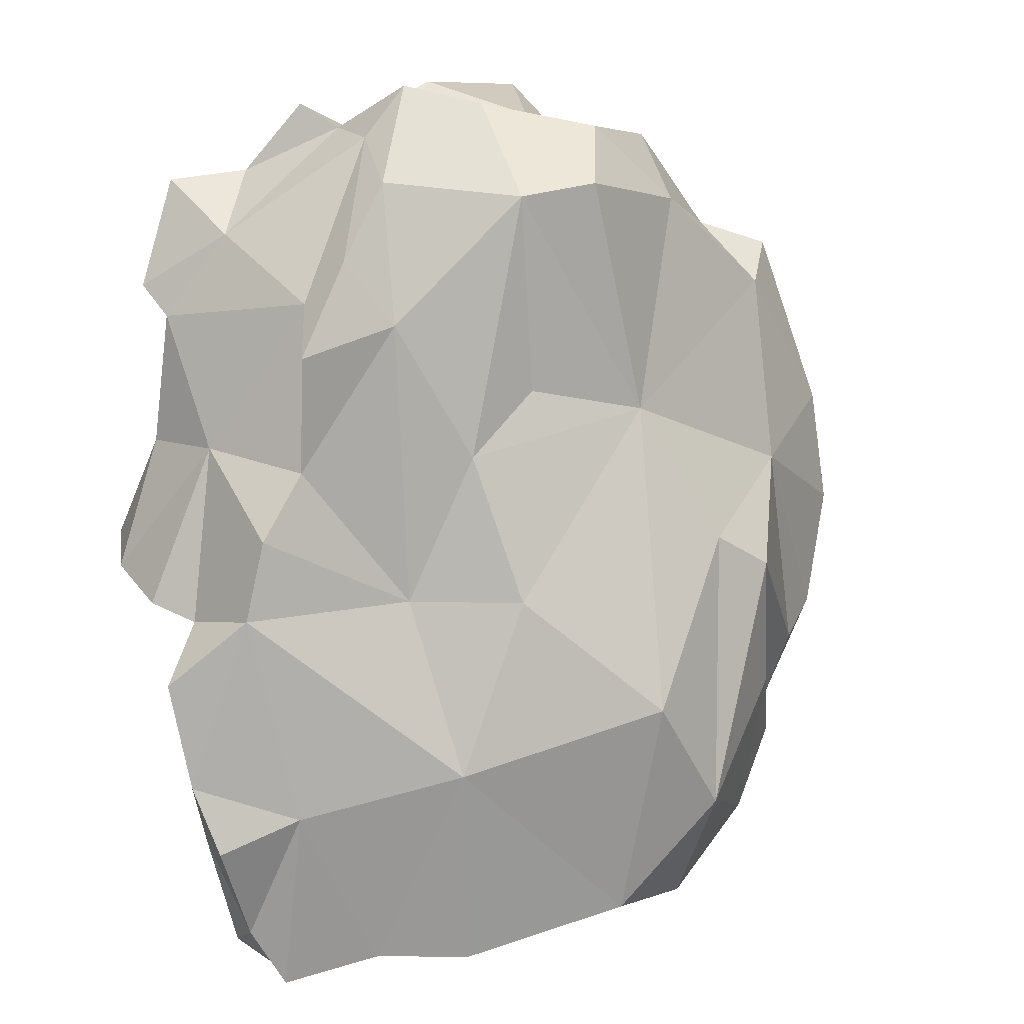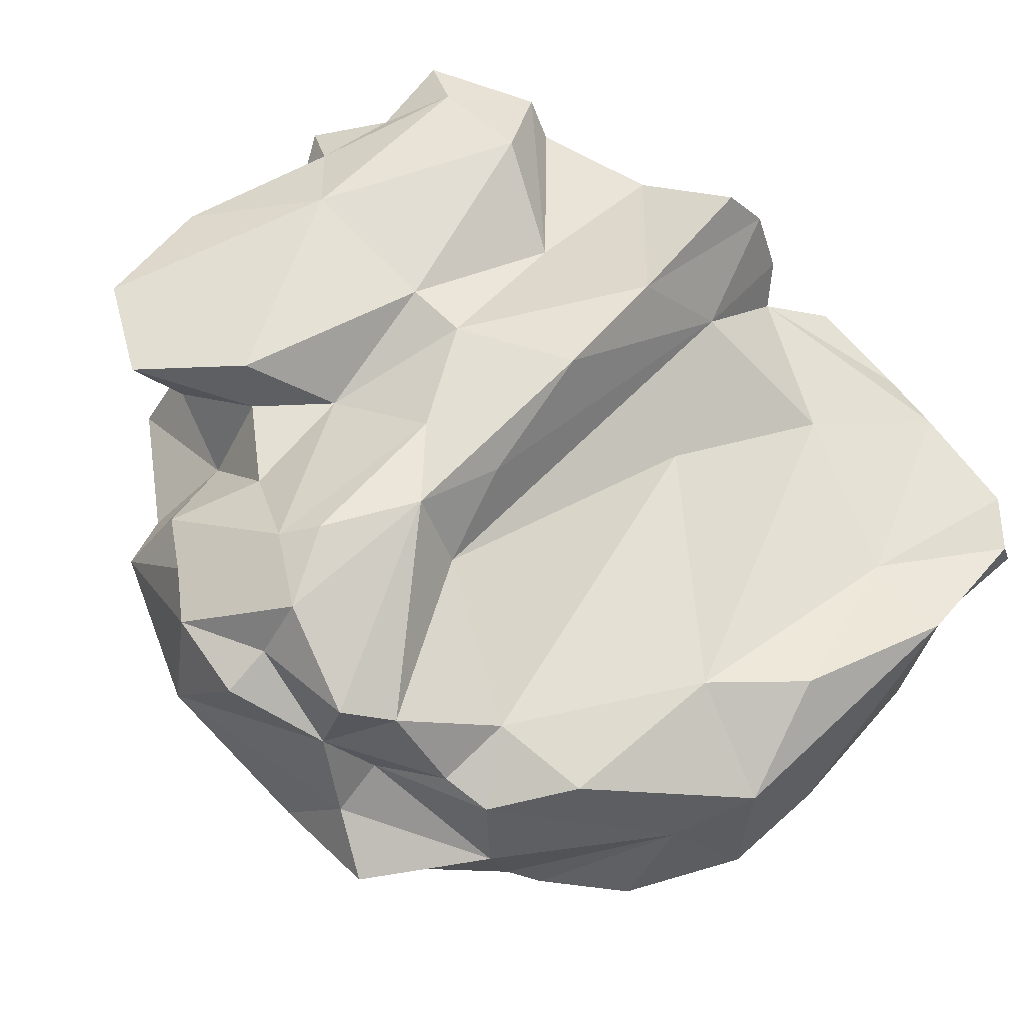
<metadata>
{"format":"obj","ext":"obj","renderer":"f3d","projection":"perspective","resolution":1024,"background":"white","views":[{"elev":11.7,"azim":143.8,"up":"+Y"},{"elev":64.3,"azim":-51.2,"up":"+Z"}]}
</metadata>
<code>
o triangles57
v 255.5 154.8 66.09
v 255.5 155.1 71.04
v 259.3 155.7 69.12
v 270 118.9 69.63
v 270.4 118.6 68.28
v 271.8 121.1 68.78
v 270 118.9 69.63
v 271.8 121.1 68.78
v 271.8 120.5 69.86
v 271.8 121.1 68.78
v 273.6 125.2 67.96
v 273.2 125.2 69.68
v 271.8 121.1 68.78
v 273.2 125.2 69.68
v 271.8 120.5 69.86
v 274.3 128 68.92
v 273.2 125.2 69.68
v 273.6 125.2 67.96
v 247 150.1 68.89
v 250 148.6 71.65
v 250.9 154.2 68.61
v 250.9 154.2 68.61
v 252.4 153.4 71.41
v 255.5 154.8 66.09
v 255.5 154.8 66.09
v 252.4 153.4 71.41
v 255.5 155.1 71.04
v 247 150.1 68.89
v 246.5 148.8 71.13
v 250 148.6 71.65
v 250 148.6 71.65
v 252.4 153.4 71.41
v 250.9 154.2 68.61
v 255.5 155.1 71.04
v 261.1 153.6 73.6
v 259.3 155.7 69.12
v 259.3 155.7 69.12
v 261.1 153.6 73.6
v 264.3 154.7 72.7
v 264.3 154.7 72.7
v 263 156.5 69.51
v 259.3 155.7 69.12
v 250 148.6 71.65
v 246.5 148.8 71.13
v 246 147.2 74.66
v 246 147.2 74.66
v 249.6 145.3 75.08
v 250 148.6 71.65
v 249.6 145.3 75.08
v 252.2 148.1 75.02
v 250 148.6 71.65
v 252.2 148.1 75.02
v 250.8 150.9 74.89
v 250 148.6 71.65
v 252.4 153.4 71.41
v 250 148.6 71.65
v 250.8 150.9 74.89
v 252.4 153.4 71.41
v 250.8 150.9 74.89
v 252.4 156.3 76.28
v 252.4 153.4 71.41
v 252.4 156.3 76.28
v 255.5 155.1 71.04
v 272 141.5 75.5
v 271.7 146.9 74.89
v 266.3 142.7 75.69
v 255.5 155.1 71.04
v 257.7 156.5 75.62
v 261.1 153.6 73.6
v 261.1 153.6 73.6
v 265.2 155.7 74.33
v 264.3 154.7 72.7
v 252.4 156.3 76.28
v 257.7 156.5 75.62
v 255.5 155.1 71.04
v 246 147.2 74.66
v 244 144.7 76.42
v 242.5 143.3 75.64
v 242.5 143.3 75.64
v 247.4 141.9 78.11
v 246 147.2 74.66
v 249.6 145.3 75.08
v 246 147.2 74.66
v 247.4 141.9 78.11
v 254.6 145.3 75.21
v 249.6 145.3 75.08
v 247.4 141.9 78.11
v 271.7 146.9 74.89
v 272.1 148.1 76.12
v 266.3 142.7 75.69
v 249.6 145.3 75.08
v 254.6 145.3 75.21
v 252.2 148.1 75.02
v 252.2 148.1 75.02
v 249.7 152.6 76.78
v 250.8 150.9 74.89
v 252.4 156.3 76.28
v 250.8 150.9 74.89
v 249.7 152.6 76.78
v 257.7 156.5 75.62
v 263.9 153.9 75.75
v 261.1 153.6 73.6
v 263.9 153.9 75.75
v 265.2 155.7 74.33
v 261.1 153.6 73.6
v 266.4 137.1 78.28
v 272.7 137.2 77.78
v 272 141.5 75.5
v 259.9 142.6 77.47
v 266.4 137.1 78.28
v 266.3 142.7 75.69
v 272 141.5 75.5
v 266.3 142.7 75.69
v 266.4 137.1 78.28
v 247.4 141.9 78.11
v 255.2 140.4 77.99
v 254.6 145.3 75.21
v 255.2 140.4 77.99
v 259.9 142.6 77.47
v 254.6 145.3 75.21
v 259.9 142.6 77.47
v 260.2 145.2 77.49
v 254.6 145.3 75.21
v 260.2 145.2 77.49
v 259.9 142.6 77.47
v 266.3 142.7 75.69
v 266.3 142.7 75.69
v 268.8 146.6 77.91
v 260.2 145.2 77.49
v 266.3 142.7 75.69
v 272.1 148.1 76.12
v 268.8 146.6 77.91
v 252.7 148.5 77.54
v 252.2 148.1 75.02
v 254.6 145.3 75.21
v 252.7 148.5 77.54
v 254.6 145.3 75.21
v 260.2 145.2 77.49
v 252.7 148.5 77.54
v 249.7 152.6 76.78
v 252.2 148.1 75.02
v 272.1 148.1 76.12
v 269.2 150.7 77.4
v 268.8 146.6 77.91
v 272.1 148.1 76.12
v 270.2 152.5 76.84
v 269.2 150.7 77.4
v 252.1 138.1 78.39
v 255.2 140.4 77.99
v 248.5 140.5 78.91
v 255.2 140.4 77.99
v 252.1 138.1 78.39
v 261.3 137.2 78.69
v 259.9 142.6 77.47
v 255.2 140.4 77.99
v 261.3 137.2 78.69
v 266.4 137.1 78.28
v 259.9 142.6 77.47
v 261.3 137.2 78.69
v 255.2 140.4 77.99
v 247.4 141.9 78.11
v 248.5 140.5 78.91
v 253.1 125.6 60.21
v 256.5 130.4 59.8
v 257 121.1 61.9
v 249.3 135.6 61.46
v 251.9 137.1 61.63
v 253.1 125.6 60.21
v 256.5 130.4 59.8
v 253.1 125.6 60.21
v 251.9 137.1 61.63
v 252.5 120.4 63.45
v 253.1 125.6 60.21
v 257 121.1 61.9
v 248.1 129.8 62.58
v 253.1 125.6 60.21
v 247.9 123.2 64.51
v 264.2 127.9 63.62
v 257 121.1 61.9
v 256.5 130.4 59.8
v 264.2 127.9 63.62
v 256.5 130.4 59.8
v 261.5 135.2 63.07
v 248.1 129.8 62.58
v 249.3 135.6 61.46
v 253.1 125.6 60.21
v 254.8 142.8 63.65
v 256.5 130.4 59.8
v 251.9 137.1 61.63
v 261.5 135.2 63.07
v 256.5 130.4 59.8
v 254.8 142.8 63.65
v 257 121.1 61.9
v 264.2 127.9 63.62
v 263.2 119.2 64.8
v 247.9 123.2 64.51
v 253.1 125.6 60.21
v 252.5 120.4 63.45
v 246.2 139.6 64.65
v 249.3 135.6 61.46
v 243.3 130.3 66.24
v 249.3 135.6 61.46
v 246.2 139.6 64.65
v 251.9 137.1 61.63
v 254.8 142.8 63.65
v 262.8 141.3 64.89
v 261.5 135.2 63.07
v 263.2 119.2 64.8
v 264.2 127.9 63.62
v 266.8 119.6 66.44
v 248.1 129.8 62.58
v 247.9 123.2 64.51
v 245.7 126.5 65.13
v 245.7 126.5 65.13
v 244.8 127.6 66.28
v 248.1 129.8 62.58
v 249.3 135.6 61.46
v 248.1 129.8 62.58
v 244.8 127.6 66.28
v 244.8 127.6 66.28
v 243.3 130.3 66.24
v 249.3 135.6 61.46
v 264.2 127.9 63.62
v 261.5 135.2 63.07
v 265.2 135.2 66.24
v 265.2 135.2 66.24
v 261.5 135.2 63.07
v 262.8 141.3 64.89
v 254.8 142.8 63.65
v 259.7 143.8 65
v 262.8 141.3 64.89
v 246.2 139.6 64.65
v 254.8 142.8 63.65
v 251.9 137.1 61.63
v 254.8 142.8 63.65
v 260.3 152 64.87
v 259.7 143.8 65
v 257.2 152.5 63.84
v 254.8 142.8 63.65
v 251.5 151.5 65.76
v 260.3 152 64.87
v 254.8 142.8 63.65
v 257.2 152.5 63.84
v 260.3 152 64.87
v 257.2 152.5 63.84
v 255.5 154.8 66.09
v 270.4 126.4 66.74
v 266.8 119.6 66.44
v 264.2 127.9 63.62
v 265.2 135.2 66.24
v 272.3 135.1 67.61
v 264.2 127.9 63.62
v 270.4 126.4 66.74
v 264.2 127.9 63.62
v 272.3 135.1 67.61
v 246.2 139.6 64.65
v 243.3 130.3 66.24
v 241.5 131.7 66.98
v 241.5 131.7 66.98
v 240.7 136.8 66.83
v 246.2 139.6 64.65
v 240.7 136.8 66.83
v 241.6 141.7 66.89
v 246.2 139.6 64.65
v 246 147.5 66.19
v 246.2 139.6 64.65
v 241.6 141.7 66.89
v 265.2 135.2 66.24
v 262.8 141.3 64.89
v 265.8 146.9 66.22
v 246.2 139.6 64.65
v 246 147.5 66.19
v 254.8 142.8 63.65
v 246 147.5 66.19
v 251.5 151.5 65.76
v 254.8 142.8 63.65
v 260.3 152 64.87
v 262.8 141.3 64.89
v 259.7 143.8 65
v 265.8 146.9 66.22
v 262.8 141.3 64.89
v 260.3 152 64.87
v 255.5 154.8 66.09
v 257.2 152.5 63.84
v 251.5 151.5 65.76
v 255.5 154.8 66.09
v 259.3 155.7 69.12
v 260.3 152 64.87
v 265.2 135.2 66.24
v 271.4 138.3 67.58
v 272.3 135.1 67.61
v 269.5 140.9 67.63
v 271.4 138.3 67.58
v 265.2 135.2 66.24
v 269.5 140.9 67.63
v 265.2 135.2 66.24
v 265.8 146.9 66.22
v 246 147.5 66.19
v 241.6 141.7 66.89
v 244.9 149.2 67.03
v 265.8 146.9 66.22
v 269.8 145.8 67
v 269.5 140.9 67.63
v 269.8 145.8 67
v 265.8 146.9 66.22
v 267.5 149.6 67.29
v 260.3 152 64.87
v 265.5 152.7 67.5
v 265.8 146.9 66.22
v 265.5 152.7 67.5
v 267.5 149.6 67.29
v 265.8 146.9 66.22
v 255.5 154.8 66.09
v 251.5 151.5 65.76
v 250.9 154.2 68.61
v 260.3 152 64.87
v 259.3 155.7 69.12
v 263 156.5 69.51
v 265.5 152.7 67.5
v 260.3 152 64.87
v 263 156.5 69.51
v 270.4 118.6 68.28
v 266.8 119.6 66.44
v 270.4 126.4 66.74
v 270.4 118.6 68.28
v 270.4 126.4 66.74
v 271.8 121.1 68.78
v 270.4 126.4 66.74
v 273.6 125.2 67.96
v 271.8 121.1 68.78
v 273.6 125.2 67.96
v 270.4 126.4 66.74
v 274.3 128 68.92
v 274.3 128 68.92
v 270.4 126.4 66.74
v 272.3 135.1 67.61
v 272.3 135.1 67.61
v 275 132.4 69.34
v 274.3 128 68.92
v 246 147.5 66.19
v 244.9 149.2 67.03
v 247 150.1 68.89
v 251.5 151.5 65.76
v 246 147.5 66.19
v 247 150.1 68.89
v 251.5 151.5 65.76
v 247 150.1 68.89
v 250.9 154.2 68.61
v 256.4 119.5 65.32
v 252.5 120.4 63.45
v 257 121.1 61.9
v 256.4 119.5 65.32
v 257 121.1 61.9
v 263.2 119.2 64.8
v 250.1 122.6 68.65
v 247.9 123.2 64.51
v 252.5 120.4 63.45
v 250.1 122.6 68.65
v 245.7 126.5 65.13
v 247.9 123.2 64.51
v 252.5 120.4 63.45
v 253.3 120.7 69.74
v 250.1 122.6 68.65
v 252.5 120.4 63.45
v 256.4 119.5 65.32
v 253.3 120.7 69.74
v 245.7 126.5 65.13
v 250.1 122.6 68.65
v 244.8 127.6 66.28
v 256.4 119.5 65.32
v 264.6 119 70.39
v 253.3 120.7 69.74
v 264.6 119 70.39
v 256.4 119.5 65.32
v 263.2 119.2 64.8
v 264.6 119 70.39
v 263.2 119.2 64.8
v 266.8 119.6 66.44
v 244.2 128.1 68.81
v 244.8 127.6 66.28
v 250.1 122.6 68.65
v 270 118.9 69.63
v 264.6 119 70.39
v 266.8 119.6 66.44
v 266.8 119.6 66.44
v 270.4 118.6 68.28
v 270 118.9 69.63
v 258.3 121.7 71.84
v 253.3 120.7 69.74
v 264.6 119 70.39
v 244.2 128.1 68.81
v 250.1 122.6 68.65
v 245 128.9 72.24
v 253.3 120.7 69.74
v 255.3 125.1 72.35
v 247.9 126.3 72.89
v 250.1 122.6 68.65
v 253.3 120.7 69.74
v 247.9 126.3 72.89
v 253.3 120.7 69.74
v 258.3 121.7 71.84
v 255.3 125.1 72.35
v 247.9 126.3 72.89
v 245 128.9 72.24
v 250.1 122.6 68.65
v 269.8 145.8 67
v 268.6 147.8 68.64
v 269.5 140.9 67.63
v 268.6 147.8 68.64
v 269.8 145.8 67
v 267.5 149.6 67.29
v 267.5 149.6 67.29
v 265.5 152.7 67.5
v 264.7 154.4 70.01
v 263 156.5 69.51
v 264.7 154.4 70.01
v 265.5 152.7 67.5
v 272.8 134.4 71.12
v 275 132.4 69.34
v 272.3 135.1 67.61
v 272.8 134.4 71.12
v 272.3 135.1 67.61
v 271.4 138.3 67.58
v 269.5 140.9 67.63
v 271.3 141.6 72.04
v 271.4 138.3 67.58
v 267.5 149.6 67.29
v 264.7 154.4 70.01
v 268.6 147.8 68.64
v 271.4 138.3 67.58
v 271.3 141.6 72.04
v 272.8 134.4 71.12
v 268.6 147.8 68.64
v 271.3 141.6 72.04
v 269.5 140.9 67.63
v 268.6 147.8 68.64
v 264.7 154.4 70.01
v 269.6 150.4 73.32
v 264.3 154.7 72.7
v 264.7 154.4 70.01
v 263 156.5 69.51
v 272.8 134.4 71.12
v 271.3 141.6 72.04
v 273.8 135.1 72.81
v 268.6 147.8 68.64
v 271.7 146.9 74.89
v 271.3 141.6 72.04
v 268.6 147.8 68.64
v 269.6 150.4 73.32
v 271.7 146.9 74.89
v 264.7 154.4 70.01
v 264.3 154.7 72.7
v 269.6 150.4 73.32
v 273.8 135.1 72.81
v 271.3 141.6 72.04
v 273.8 136.2 75.71
v 271.3 141.6 72.04
v 272 141.5 75.5
v 273.8 136.2 75.71
v 271.7 146.9 74.89
v 272 141.5 75.5
v 271.3 141.6 72.04
v 272.1 148.1 76.12
v 271.7 146.9 74.89
v 269.6 150.4 73.32
v 269.6 150.4 73.32
v 264.3 154.7 72.7
v 267.1 152.9 75.75
v 267.1 152.9 75.75
v 270.2 152.5 76.84
v 269.6 150.4 73.32
v 269.6 150.4 73.32
v 270.2 152.5 76.84
v 272.1 148.1 76.12
v 272.7 137.2 77.78
v 273.8 136.2 75.71
v 272 141.5 75.5
v 267.1 152.9 75.75
v 264.3 154.7 72.7
v 265.2 155.7 74.33
v 240 131.9 68.74
v 240.7 136.8 66.83
v 241.5 131.7 66.98
v 241.5 131.7 66.98
v 243.3 130.3 66.24
v 244.8 127.6 66.28
v 244.2 128.1 68.81
v 241.5 131.7 66.98
v 244.8 127.6 66.28
v 241.5 131.7 66.98
v 244.2 128.1 68.81
v 240 131.9 68.74
v 241.6 134.2 70.33
v 240.7 136.8 66.83
v 240 131.9 68.74
v 240.7 136.8 66.83
v 241 143 70.66
v 241.6 141.7 66.89
v 241.6 141.7 66.89
v 244.3 148.8 71.11
v 244.9 149.2 67.03
v 244.9 149.2 67.03
v 244.3 148.8 71.11
v 247 150.1 68.89
v 241 143 70.66
v 244.3 148.8 71.11
v 241.6 141.7 66.89
v 241 143 70.66
v 240.7 136.8 66.83
v 241.6 134.2 70.33
v 244.3 148.8 71.11
v 246.5 148.8 71.13
v 247 150.1 68.89
v 243.6 133.9 71.96
v 242.6 135.8 73.64
v 241.6 134.2 70.33
v 241 143 70.66
v 241.6 134.2 70.33
v 242.6 135.8 73.64
v 241.5 139.7 75.4
v 241 143 70.66
v 242.6 135.8 73.64
v 241.5 139.7 75.4
v 242.5 143.3 75.64
v 241 143 70.66
v 244.3 148.8 71.11
v 241 143 70.66
v 242.5 143.3 75.64
v 246.5 148.8 71.13
v 244.3 148.8 71.11
v 246 147.2 74.66
v 242.5 143.3 75.64
v 244 144.7 76.42
v 244.3 148.8 71.11
v 246 147.2 74.66
v 244.3 148.8 71.11
v 244 144.7 76.42
v 244.2 128.1 68.81
v 241.6 134.2 70.33
v 240 131.9 68.74
v 244.2 128.1 68.81
v 245 128.9 72.24
v 243.6 133.9 71.96
v 243.6 133.9 71.96
v 241.6 134.2 70.33
v 244.2 128.1 68.81
v 243.6 133.9 71.96
v 245 128.9 72.24
v 244.8 130.9 72.85
v 244.8 130.9 72.85
v 242.6 135.8 73.64
v 243.6 133.9 71.96
v 242.6 135.8 73.64
v 244.8 130.9 72.85
v 244.8 133.4 75.66
v 243.5 139.5 76.19
v 241.5 139.7 75.4
v 242.6 135.8 73.64
v 242.6 135.8 73.64
v 244.8 133.4 75.66
v 243.3 135.2 76.69
v 243.5 139.5 76.19
v 242.6 135.8 73.64
v 243.3 135.2 76.69
v 242.5 143.3 75.64
v 241.5 139.7 75.4
v 243.5 139.5 76.19
v 243.3 135.2 76.69
v 245.2 139.1 78.46
v 243.5 139.5 76.19
v 242.5 143.3 75.64
v 243.5 139.5 76.19
v 245.2 139.1 78.46
v 242.5 143.3 75.64
v 245.2 139.1 78.46
v 247.4 141.9 78.11
v 247.4 141.9 78.11
v 245.2 139.1 78.46
v 248.5 140.5 78.91
v 265.5 122.8 70.05
v 264.6 119 70.39
v 270 118.9 69.63
v 270 118.9 69.63
v 271.8 120.5 69.86
v 265.5 122.8 70.05
v 273.2 125.2 69.68
v 265.5 122.8 70.05
v 271.8 120.5 69.86
v 274.3 128 68.92
v 272.8 134.4 71.12
v 273.2 125.2 69.68
v 272.8 134.4 71.12
v 274.3 128 68.92
v 275 132.4 69.34
v 265.5 122.8 70.05
v 258.3 121.7 71.84
v 264.6 119 70.39
v 258.3 121.7 71.84
v 265.5 122.8 70.05
v 255.3 125.1 72.35
v 269.3 129.2 70.57
v 255.3 125.1 72.35
v 265.5 122.8 70.05
v 269.3 129.2 70.57
v 265.5 122.8 70.05
v 273.2 125.2 69.68
v 273.2 125.2 69.68
v 272.8 134.4 71.12
v 269.3 129.2 70.57
v 269.3 129.2 70.57
v 263 132.6 72.83
v 255.3 125.1 72.35
v 268.7 135 74.46
v 263 132.6 72.83
v 269.3 129.2 70.57
v 272.8 134.4 71.12
v 268.7 135 74.46
v 269.3 129.2 70.57
v 272.8 134.4 71.12
v 273.8 135.1 72.81
v 268.7 135 74.46
v 247.8 130.4 73.77
v 247.9 126.3 72.89
v 255.3 125.1 72.35
v 247.8 130.4 73.77
v 244.8 130.9 72.85
v 245 128.9 72.24
v 247.8 130.4 73.77
v 245 128.9 72.24
v 247.9 126.3 72.89
v 255.3 125.1 72.35
v 263 132.6 72.83
v 247.8 130.4 73.77
v 244.8 133.4 75.66
v 244.8 130.9 72.85
v 247.8 130.4 73.77
v 244.8 133.4 75.66
v 247.8 130.4 73.77
v 251.9 136.3 75.36
v 251.9 136.3 75.36
v 247.8 130.4 73.77
v 263 132.6 72.83
v 263 132.6 72.83
v 268.7 135 74.46
v 251.9 136.3 75.36
v 273.8 135.1 72.81
v 273.8 136.2 75.71
v 268.7 135 74.46
v 255.7 136.9 77.35
v 251.9 136.3 75.36
v 268.7 135 74.46
v 268.7 135 74.46
v 261.3 137.2 78.69
v 255.7 136.9 77.35
v 244.8 133.4 75.66
v 252.1 138.1 78.39
v 243.3 135.2 76.69
v 244.8 133.4 75.66
v 251.9 136.3 75.36
v 252.1 138.1 78.39
v 251.9 136.3 75.36
v 255.7 136.9 77.35
v 252.1 138.1 78.39
v 268.7 135 74.46
v 266.4 137.1 78.28
v 261.3 137.2 78.69
v 266.4 137.1 78.28
v 268.7 135 74.46
v 273.8 136.2 75.71
v 273.8 136.2 75.71
v 272.7 137.2 77.78
v 266.4 137.1 78.28
v 245.2 139.1 78.46
v 243.3 135.2 76.69
v 252.1 138.1 78.39
v 261.3 137.2 78.69
v 252.1 138.1 78.39
v 255.7 136.9 77.35
v 245.2 139.1 78.46
v 252.1 138.1 78.39
v 248.5 140.5 78.91
v 269.2 150.7 77.4
v 267.1 152.9 75.75
v 263.9 153.9 75.75
v 263.9 153.9 75.75
v 261.2 151.5 77.53
v 269.2 150.7 77.4
v 252.4 156.3 76.28
v 249.7 152.6 76.78
v 261.2 151.5 77.53
v 261.2 151.5 77.53
v 257.7 156.5 75.62
v 252.4 156.3 76.28
v 263.9 153.9 75.75
v 257.7 156.5 75.62
v 261.2 151.5 77.53
v 260.2 145.2 77.49
v 261.2 151.5 77.53
v 252.7 148.5 77.54
v 261.2 151.5 77.53
v 260.2 145.2 77.49
v 268.8 146.6 77.91
v 268.8 146.6 77.91
v 269.2 150.7 77.4
v 261.2 151.5 77.53
v 249.7 152.6 76.78
v 252.7 148.5 77.54
v 261.2 151.5 77.53
v 267.1 152.9 75.75
v 265.2 155.7 74.33
v 263.9 153.9 75.75
v 269.2 150.7 77.4
v 270.2 152.5 76.84
v 267.1 152.9 75.75
f 1 2 3
f 4 5 6
f 7 8 9
f 10 11 12
f 13 14 15
f 16 17 18
f 19 20 21
f 22 23 24
f 25 26 27
f 28 29 30
f 31 32 33
f 34 35 36
f 37 38 39
f 40 41 42
f 43 44 45
f 46 47 48
f 49 50 51
f 52 53 54
f 55 56 57
f 58 59 60
f 61 62 63
f 64 65 66
f 67 68 69
f 70 71 72
f 73 74 75
f 76 77 78
f 79 80 81
f 82 83 84
f 85 86 87
f 88 89 90
f 91 92 93
f 94 95 96
f 97 98 99
f 100 101 102
f 103 104 105
f 106 107 108
f 109 110 111
f 112 113 114
f 115 116 117
f 118 119 120
f 121 122 123
f 124 125 126
f 127 128 129
f 130 131 132
f 133 134 135
f 136 137 138
f 139 140 141
f 142 143 144
f 145 146 147
f 148 149 150
f 151 152 153
f 154 155 156
f 157 158 159
f 160 161 162
f 163 164 165
f 166 167 168
f 169 170 171
f 172 173 174
f 175 176 177
f 178 179 180
f 181 182 183
f 184 185 186
f 187 188 189
f 190 191 192
f 193 194 195
f 196 197 198
f 199 200 201
f 202 203 204
f 205 206 207
f 208 209 210
f 211 212 213
f 214 215 216
f 217 218 219
f 220 221 222
f 223 224 225
f 226 227 228
f 229 230 231
f 232 233 234
f 235 236 237
f 238 239 240
f 241 242 243
f 244 245 246
f 247 248 249
f 250 251 252
f 253 254 255
f 256 257 258
f 259 260 261
f 262 263 264
f 265 266 267
f 268 269 270
f 271 272 273
f 274 275 276
f 277 278 279
f 280 281 282
f 283 284 285
f 286 287 288
f 289 290 291
f 292 293 294
f 295 296 297
f 298 299 300
f 301 302 303
f 304 305 306
f 307 308 309
f 310 311 312
f 313 314 315
f 316 317 318
f 319 320 321
f 322 323 324
f 325 326 327
f 328 329 330
f 331 332 333
f 334 335 336
f 337 338 339
f 340 341 342
f 343 344 345
f 346 347 348
f 349 350 351
f 352 353 354
f 355 356 357
f 358 359 360
f 361 362 363
f 364 365 366
f 367 368 369
f 370 371 372
f 373 374 375
f 376 377 378
f 379 380 381
f 382 383 384
f 385 386 387
f 388 389 390
f 391 392 393
f 394 395 396
f 397 398 399
f 400 401 402
f 403 404 405
f 406 407 408
f 409 410 411
f 412 413 414
f 415 416 417
f 418 419 420
f 421 422 423
f 424 425 426
f 427 428 429
f 430 431 432
f 433 434 435
f 436 437 438
f 439 440 441
f 442 443 444
f 445 446 447
f 448 449 450
f 451 452 453
f 454 455 456
f 457 458 459
f 460 461 462
f 463 464 465
f 466 467 468
f 469 470 471
f 472 473 474
f 475 476 477
f 478 479 480
f 481 482 483
f 484 485 486
f 487 488 489
f 490 491 492
f 493 494 495
f 496 497 498
f 499 500 501
f 502 503 504
f 505 506 507
f 508 509 510
f 511 512 513
f 514 515 516
f 517 518 519
f 520 521 522
f 523 524 525
f 526 527 528
f 529 530 531
f 532 533 534
f 535 536 537
f 538 539 540
f 541 542 543
f 544 545 546
f 547 548 549
f 550 551 552
f 553 554 555
f 556 557 558
f 559 560 561
f 562 563 564
f 565 566 567
f 568 569 570
f 571 572 573
f 574 575 576
f 577 578 579
f 580 581 582
f 583 584 585
f 586 587 588
f 589 590 591
f 592 593 594
f 595 596 597
f 598 599 600
f 601 602 603
f 604 605 606
f 607 608 609
f 610 611 612
f 613 614 615
f 616 617 618
f 619 620 621
f 622 623 624
f 625 626 627
f 628 629 630
f 631 632 633
f 634 635 636
f 637 638 639
f 640 641 642
f 643 644 645
f 646 647 648
f 649 650 651
f 652 653 654
f 655 656 657
f 658 659 660
f 661 662 663
f 664 665 666
f 667 668 669
f 670 671 672
f 673 674 675
f 676 677 678
f 679 680 681
f 682 683 684
f 685 686 687
f 688 689 690
f 691 692 693
f 694 695 696
f 697 698 699
f 700 701 702
f 703 704 705
f 706 707 708
f 709 710 711
f 712 713 714

</code>
